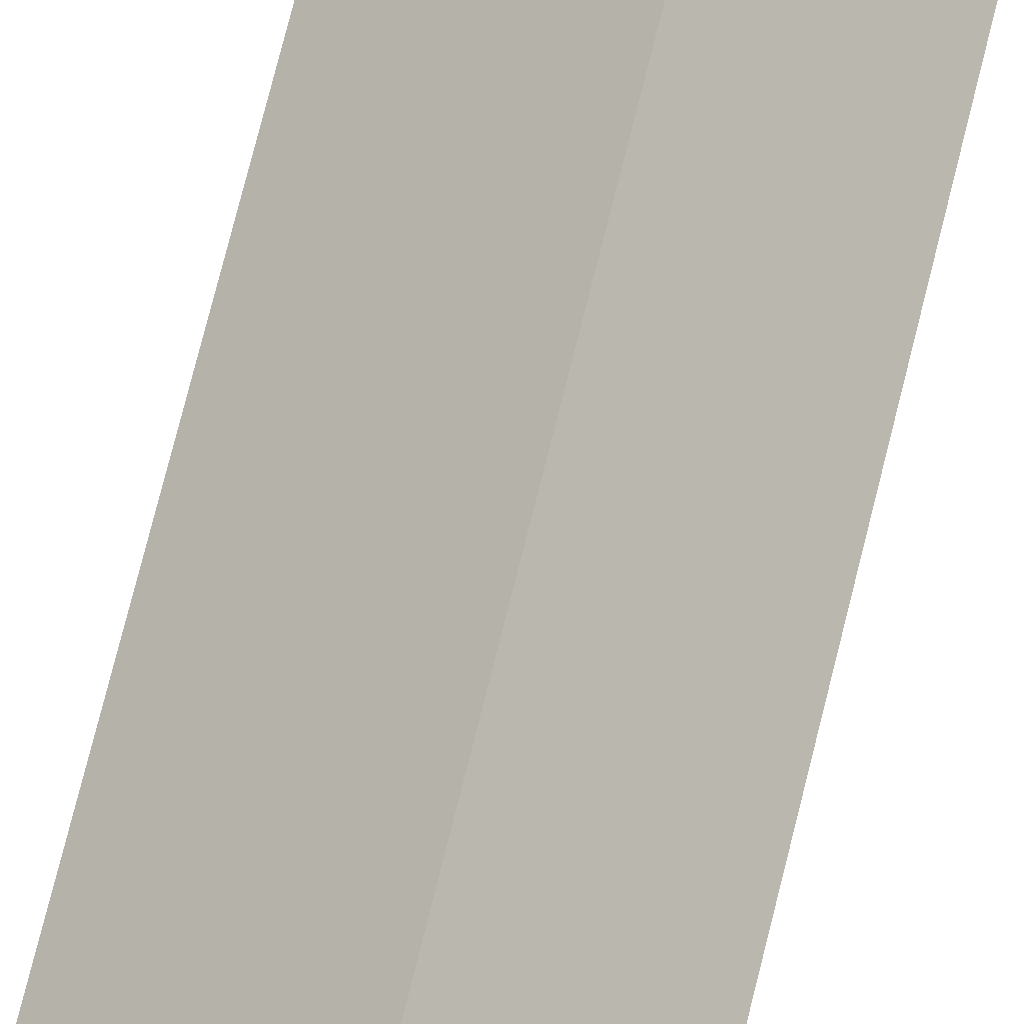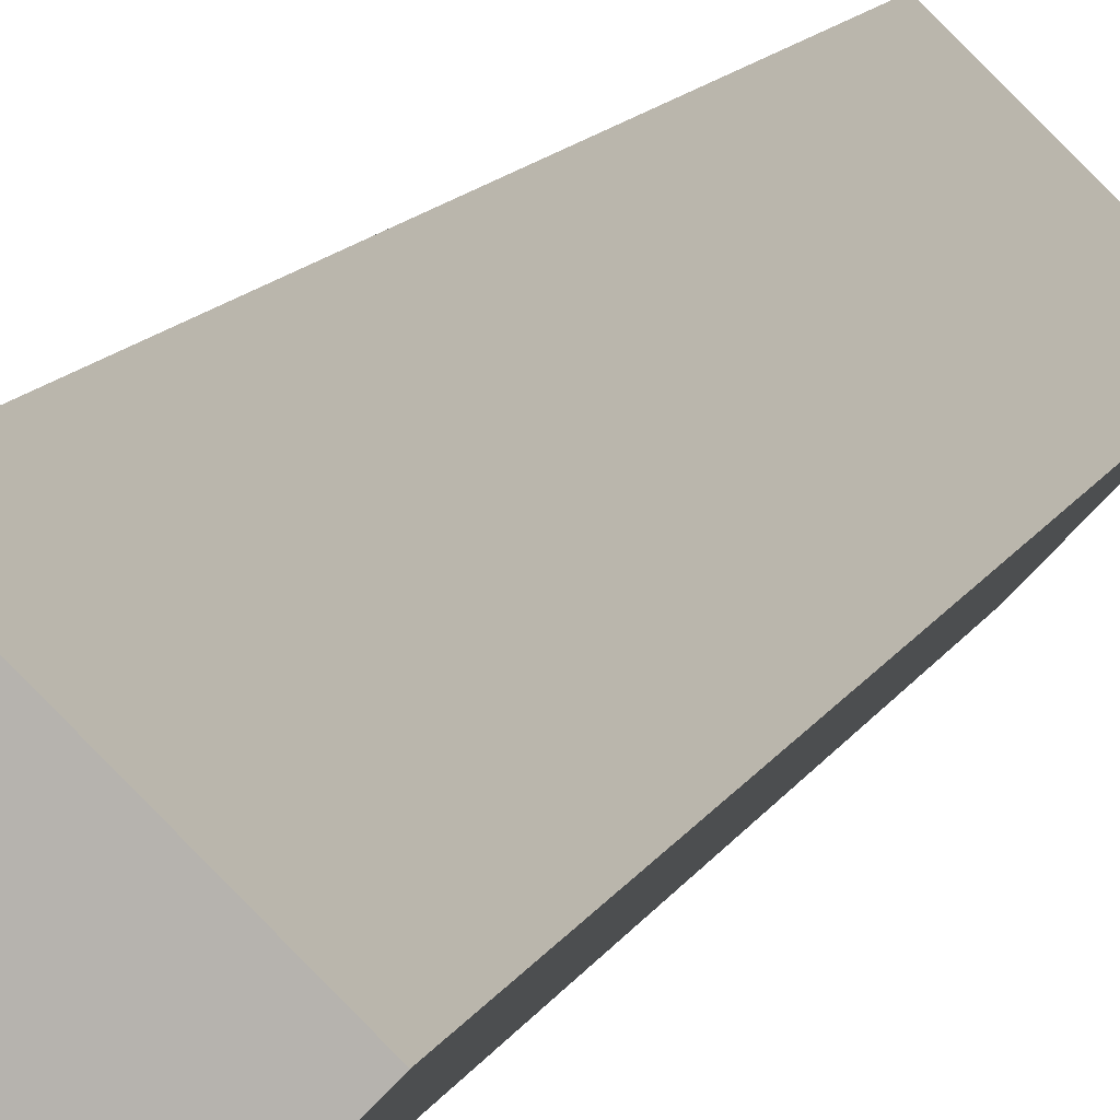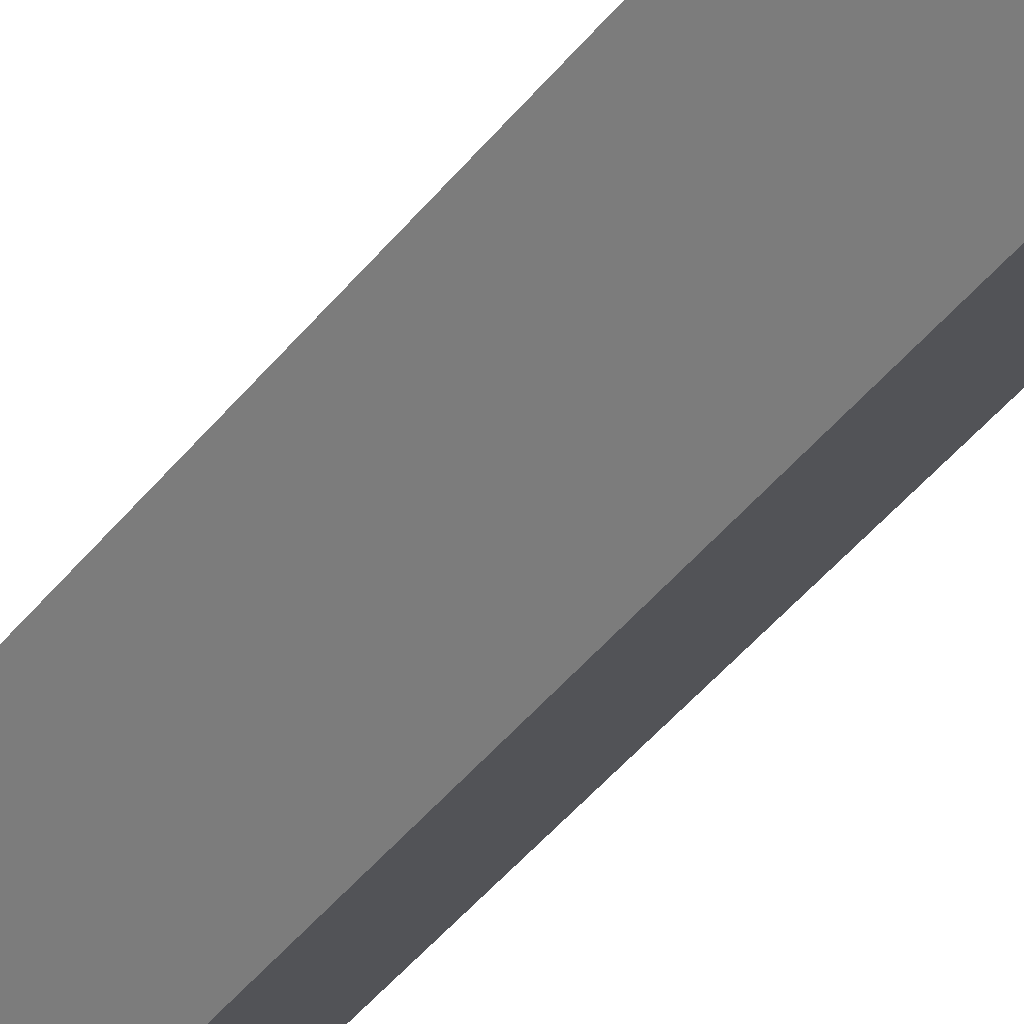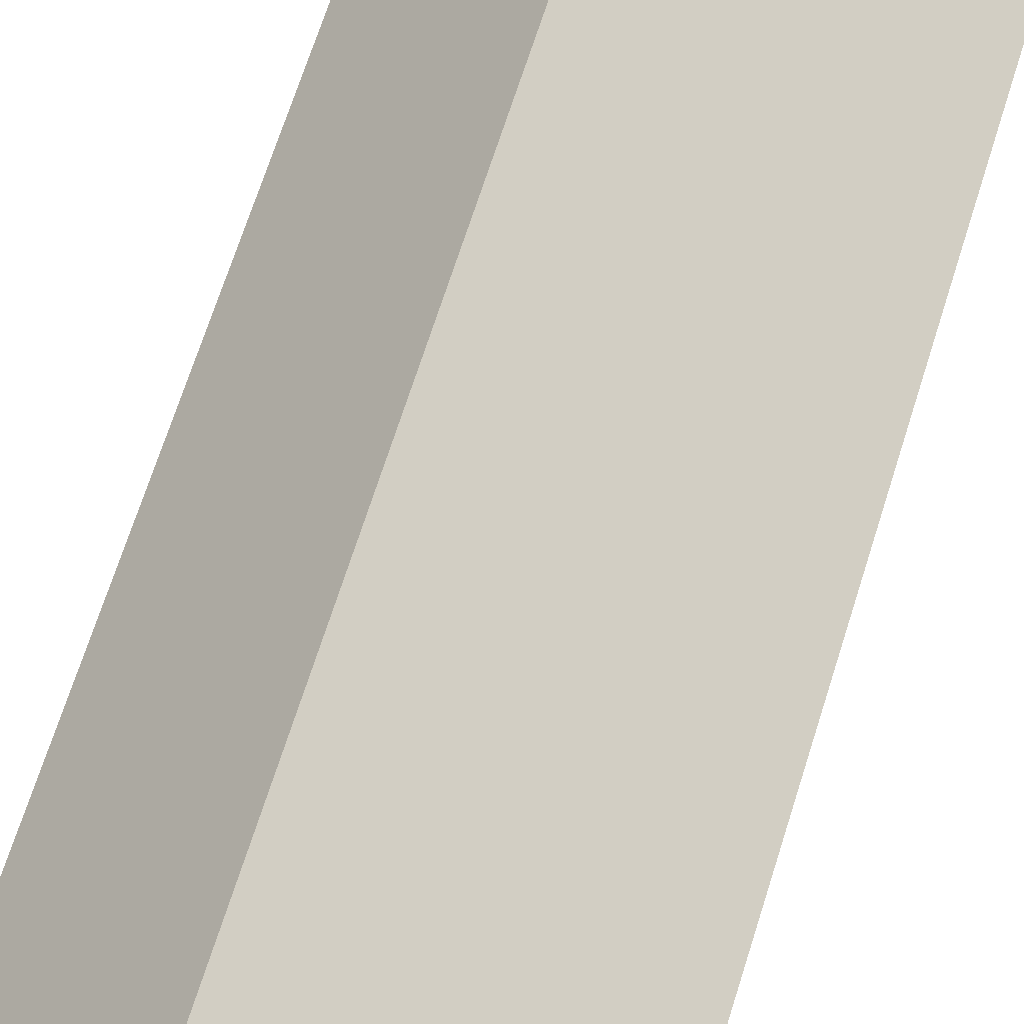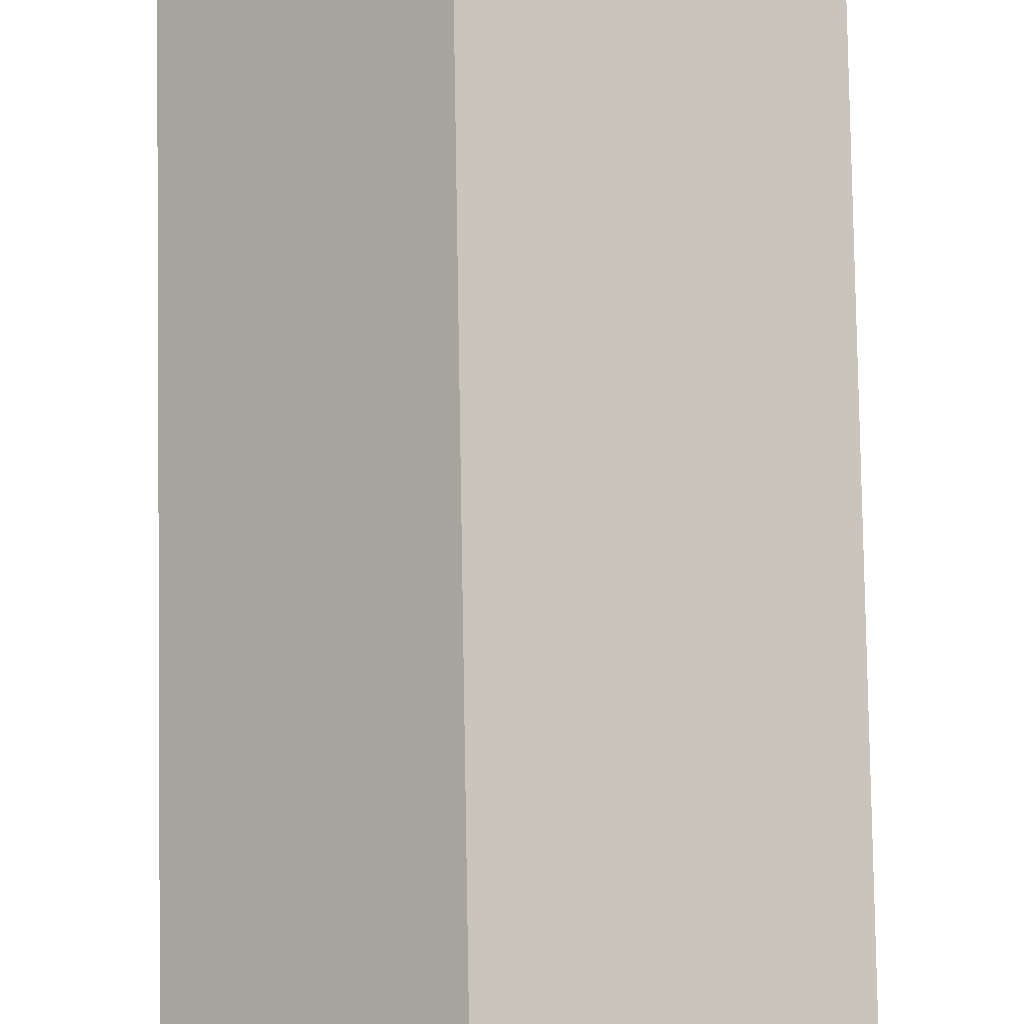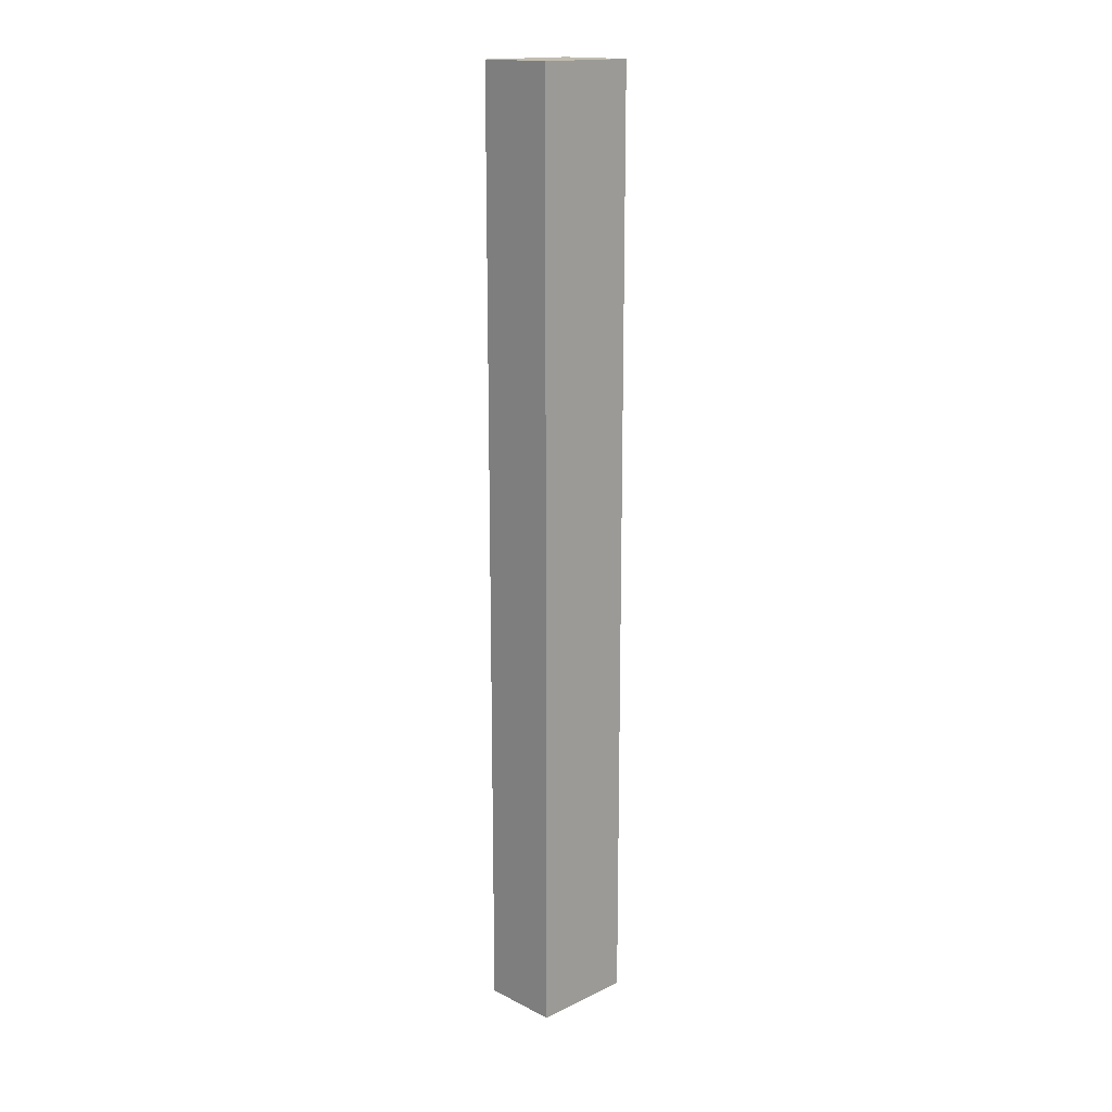
<metadata>
{"format":"obj","ext":"obj","renderer":"f3d","projection":"perspective","resolution":1024,"background":"white","views":[{"elev":69.2,"azim":13.6,"up":"+Z"},{"elev":6.7,"azim":-170.0,"up":"+Z"},{"elev":-38.1,"azim":-32.1,"up":"+Z"},{"elev":44.6,"azim":-166.6,"up":"+Z"},{"elev":67.7,"azim":179.1,"up":"+Z"},{"elev":16.4,"azim":-88.5,"up":"+Y"}]}
</metadata>
<code>
v  0 35.31 2.162e-15
v  4.809 35.31 0.58
v  2.036 35.31 -2.105
v  2.753 35.31 2.694
v  4.809 -3.551e-17 0.58
v  2.036 1.289e-16 -2.105
v  0 0 0
v  2.753 -1.65e-16 2.694
g defaultobject
f 1 2 3
f 2 1 4
f 5 3 2
f 3 5 6
f 6 1 3
f 1 6 7
f 7 4 1
f 4 7 8
f 8 2 4
f 2 8 5
f 8 6 5
f 6 8 7

</code>
